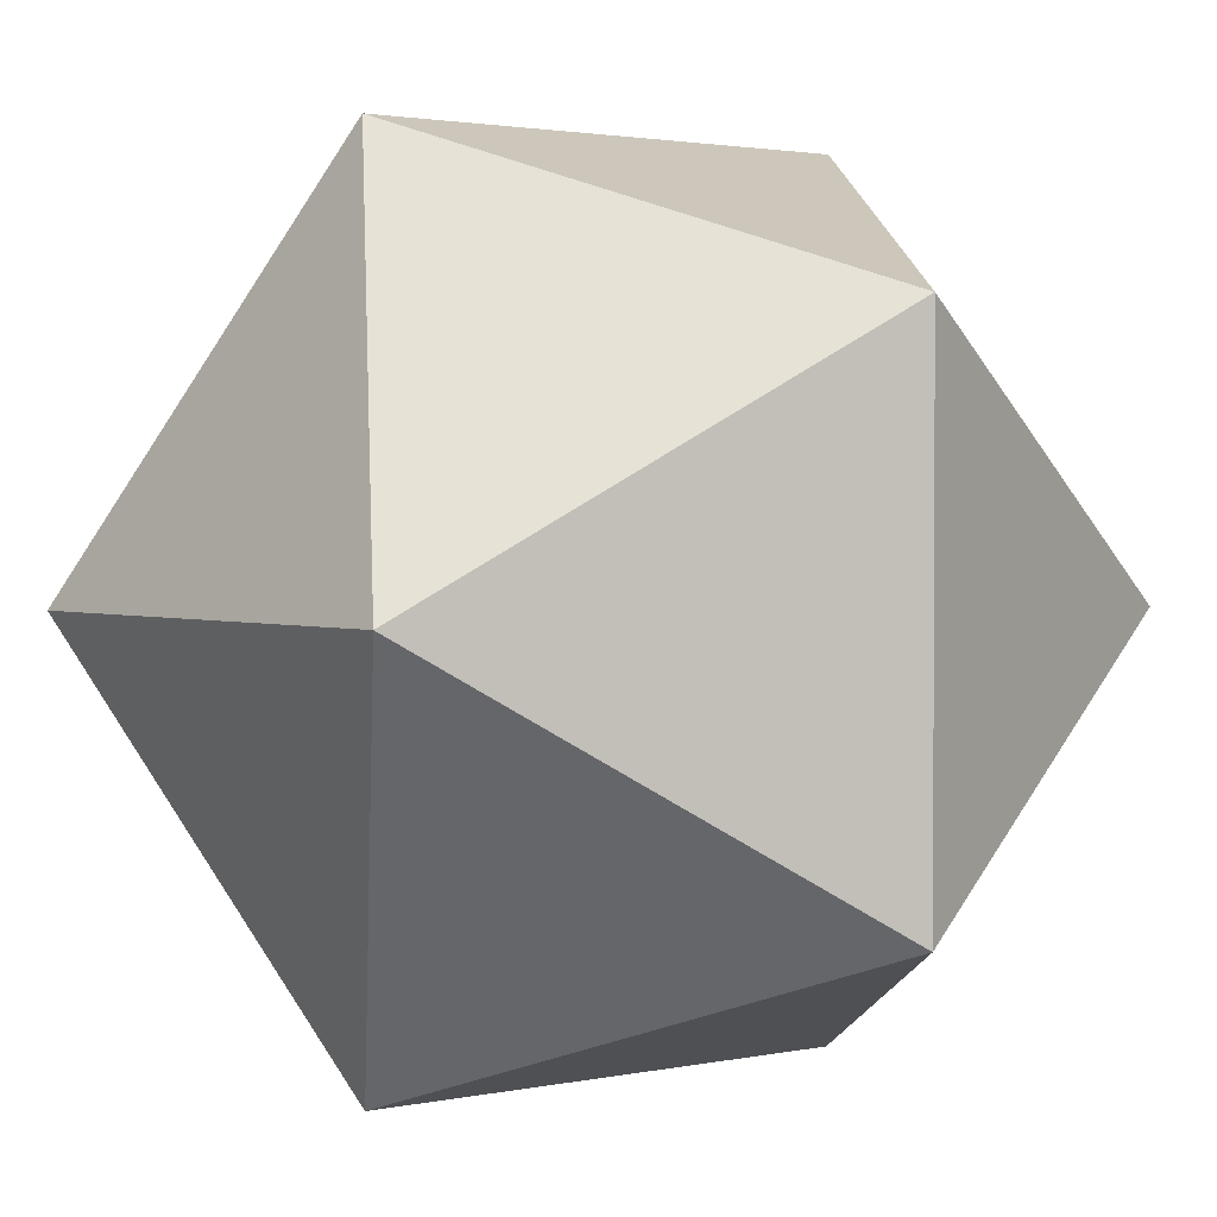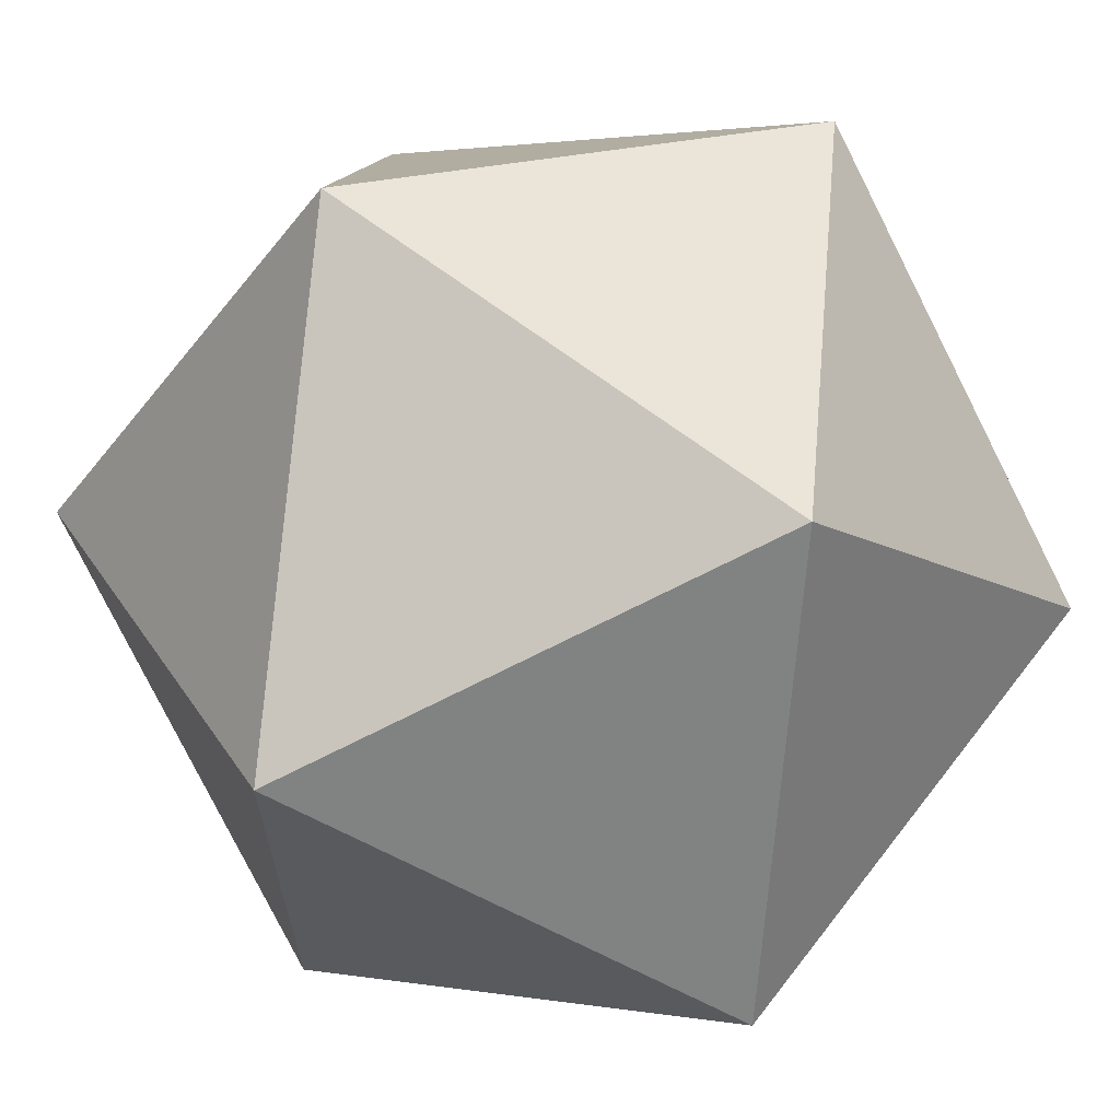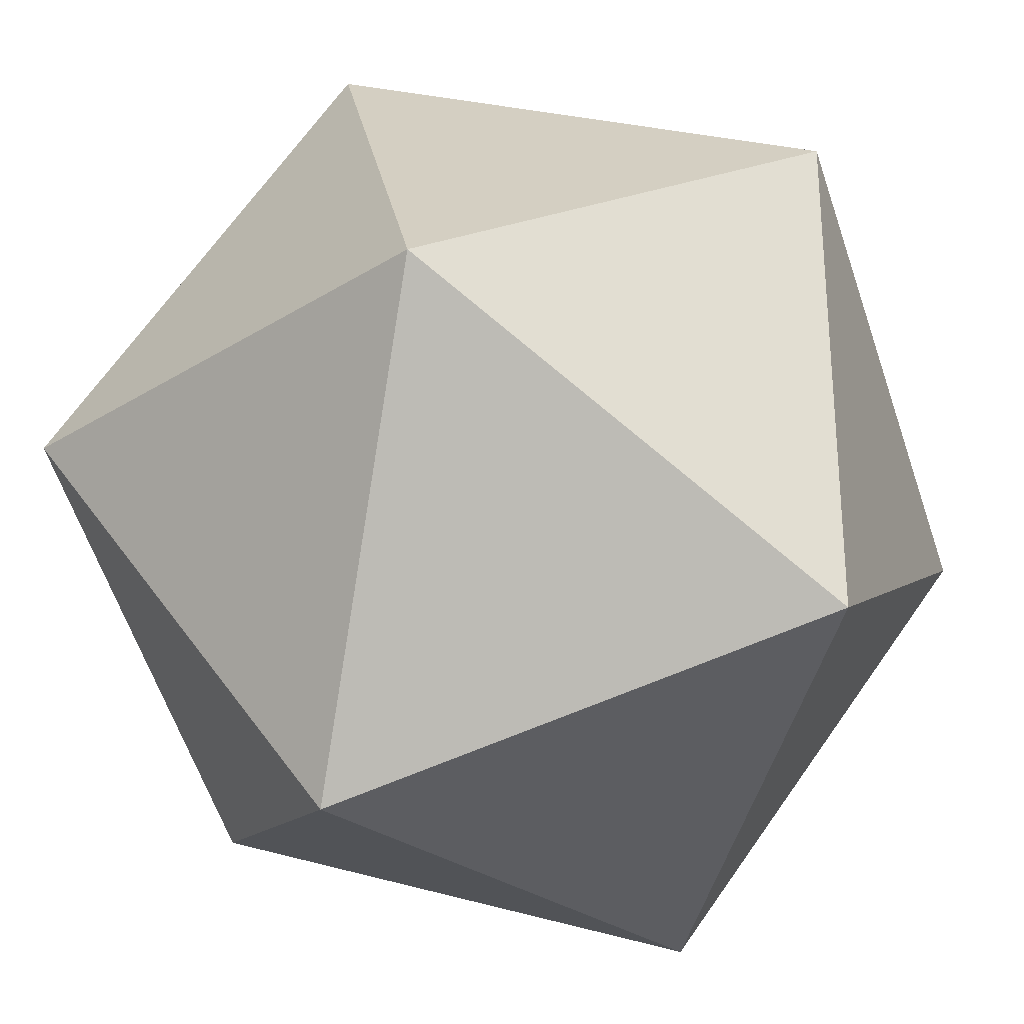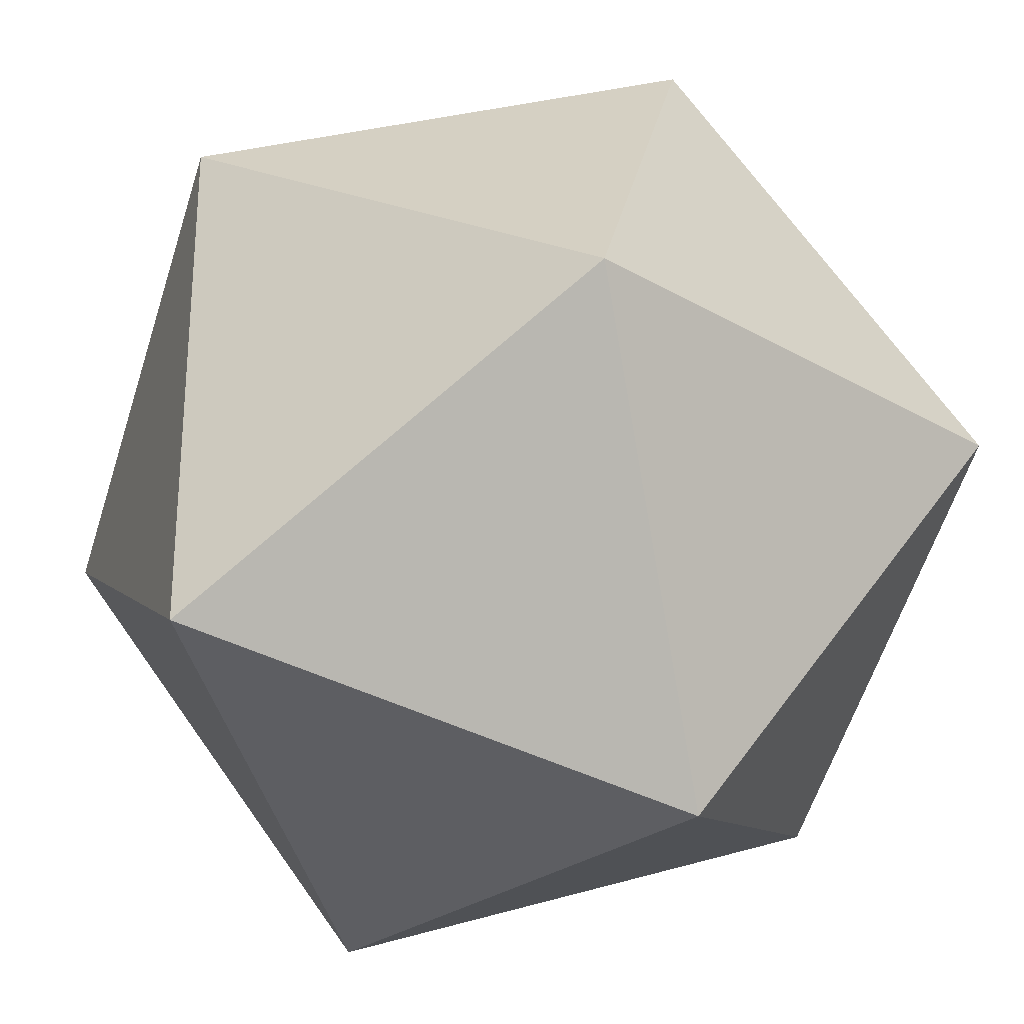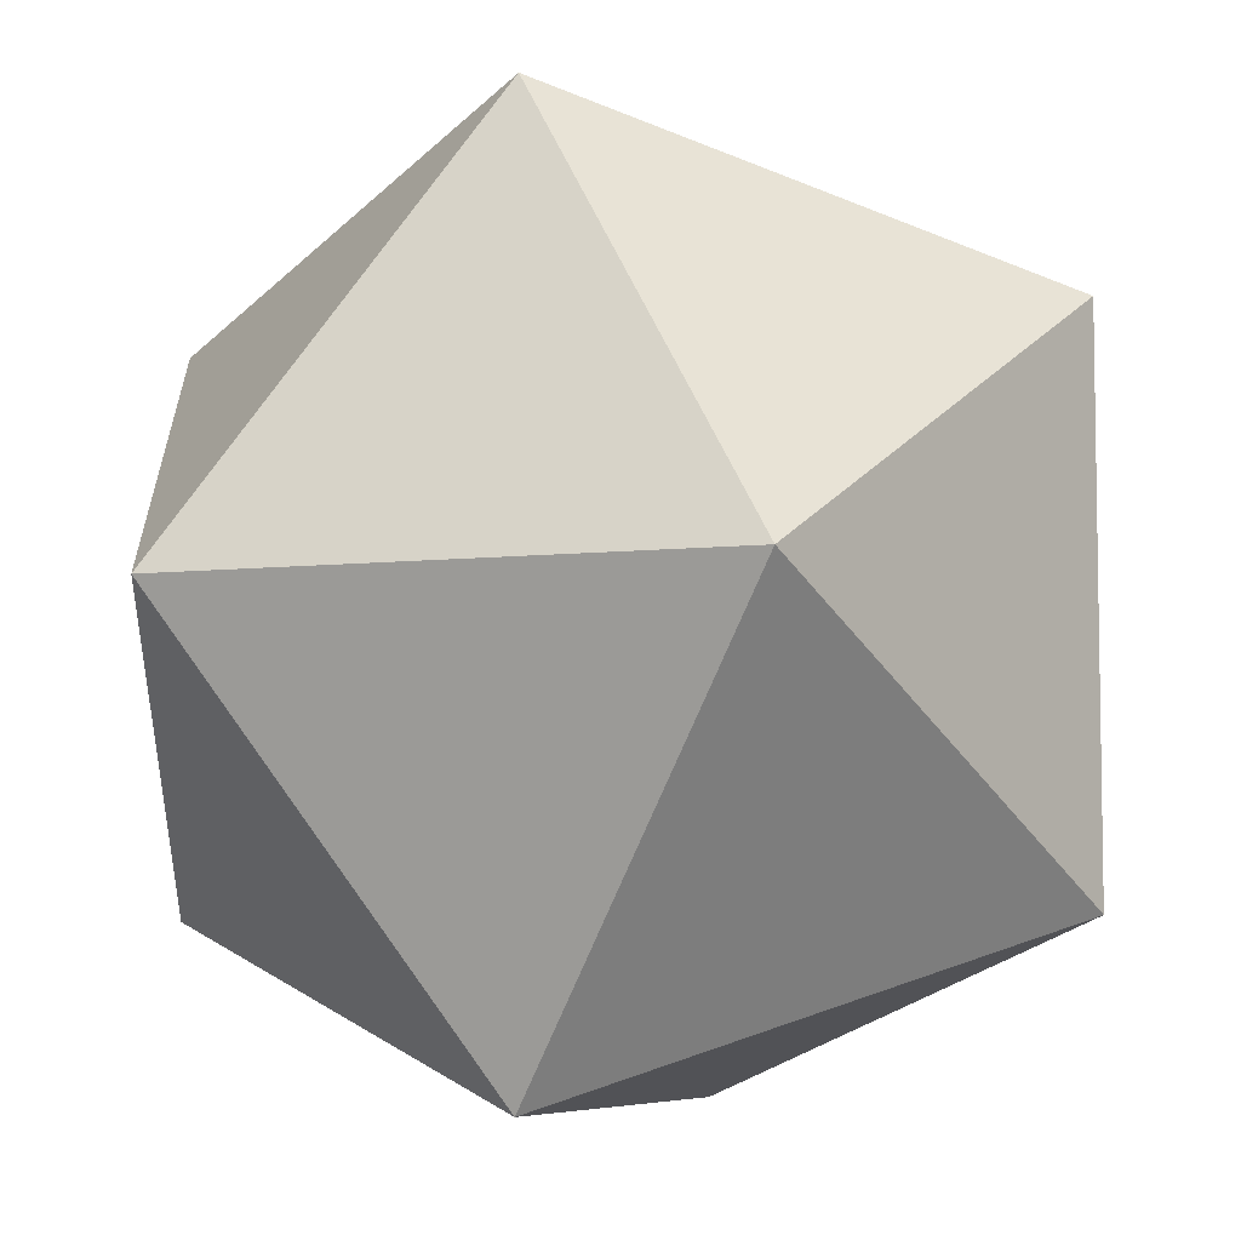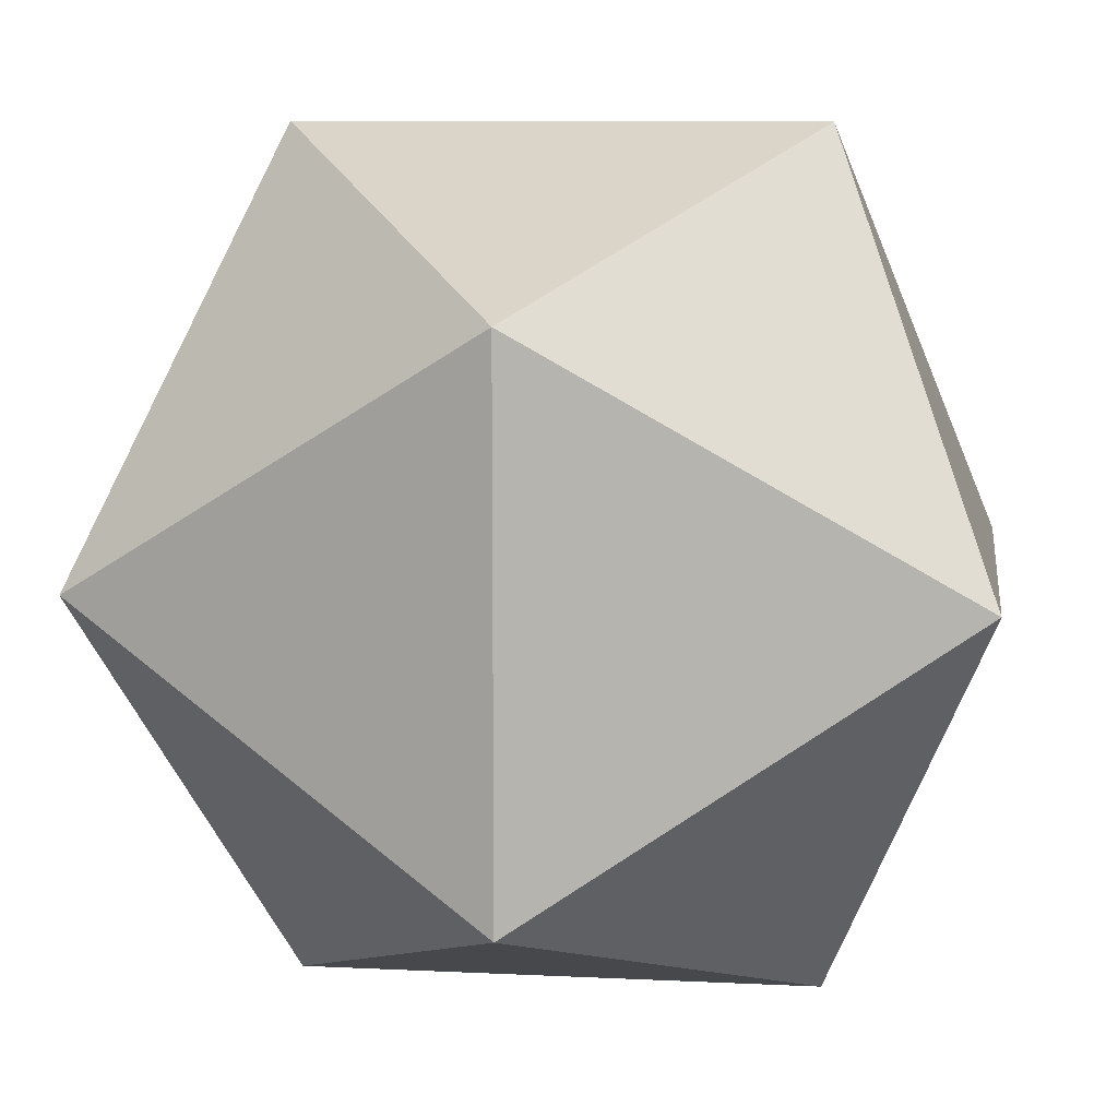
<metadata>
{"format":"obj","ext":"obj","renderer":"f3d","projection":"perspective","resolution":1024,"background":"white","views":[{"elev":2.0,"azim":-127.5,"up":"+Y"},{"elev":65.3,"azim":127.7,"up":"+Y"},{"elev":-29.2,"azim":42.7,"up":"+Y"},{"elev":-27.9,"azim":138.6,"up":"+Y"},{"elev":-6.6,"azim":-161.4,"up":"+Y"},{"elev":9.3,"azim":-82.5,"up":"+Y"}]}
</metadata>
<code>
v 0 -0.4253 0.2629
v 0 -0.4253 -0.2629
v 0.4253 -0.2629 0
v 0.4253 0.2629 0
v 0 0.4253 0.2629
v 0 0.4253 -0.2629
v -0.4253 0.2629 0
v -0.4253 -0.2629 0
v 0.2629 0 0.4253
v -0.2629 0 0.4253
v -0.2629 0 -0.4253
v 0.2629 0 -0.4253
o ??
f 1 9 10
f 1 3 9
f 3 4 9
f 4 5 9
f 5 10 9
f 7 10 5
f 8 10 7
f 8 1 10
f 2 11 12
f 2 12 3
f 12 4 3
f 12 6 4
f 12 11 6
f 11 7 6
f 11 8 7
f 11 2 8
f 1 8 2
f 1 2 3
f 4 6 5
f 6 7 5

</code>
